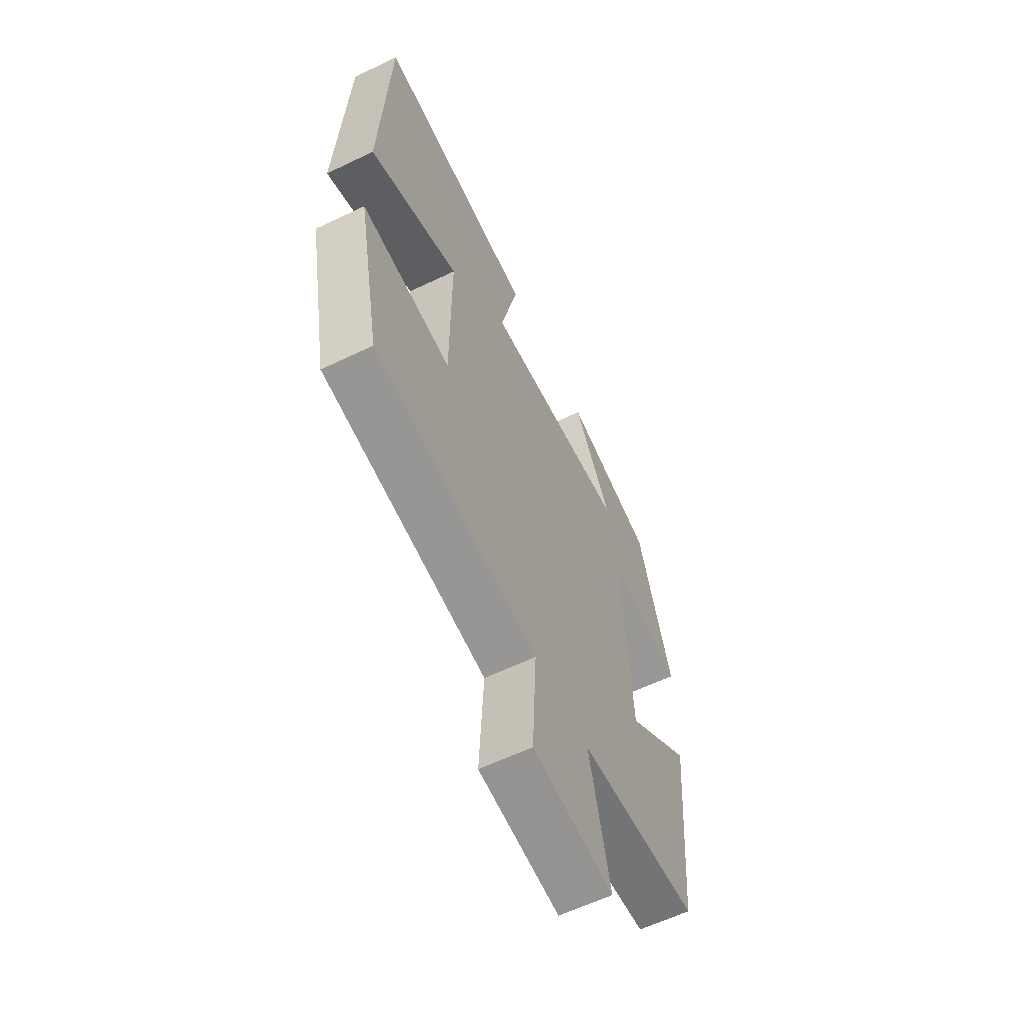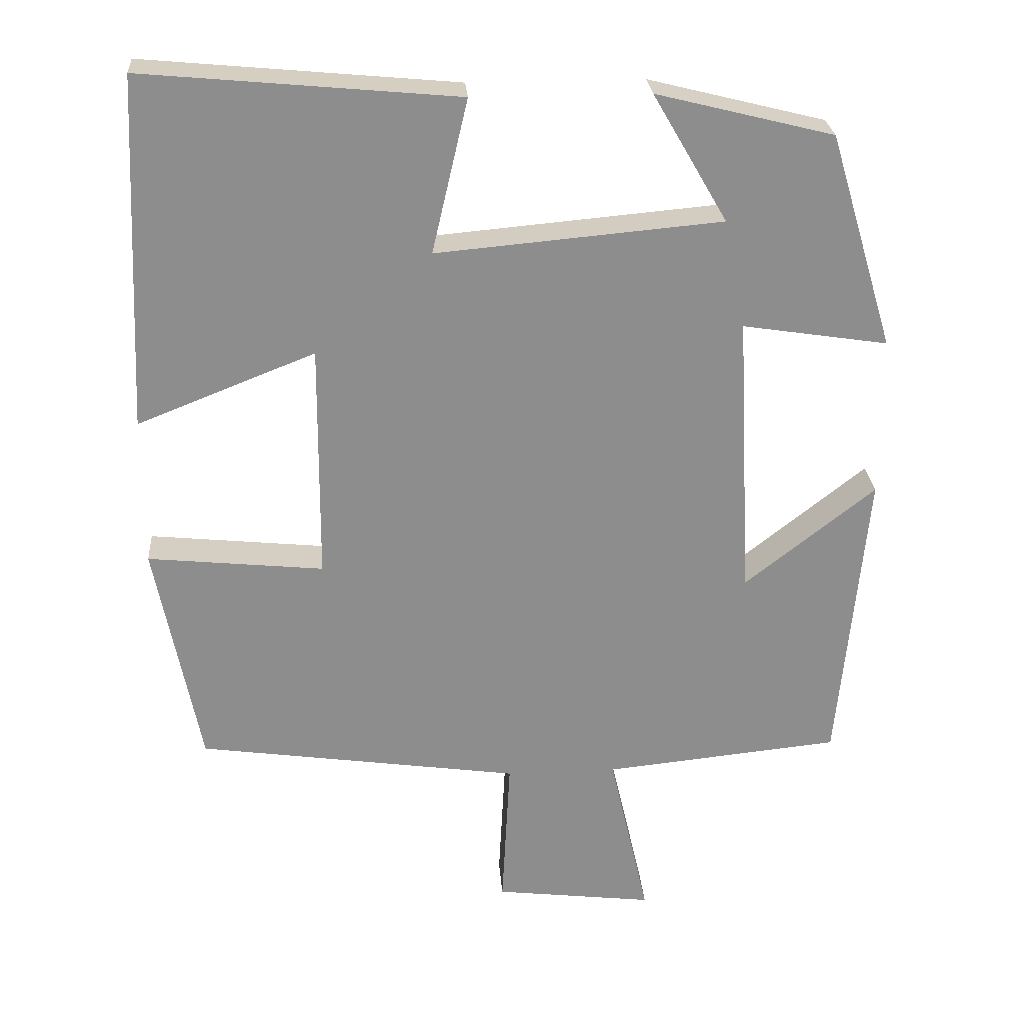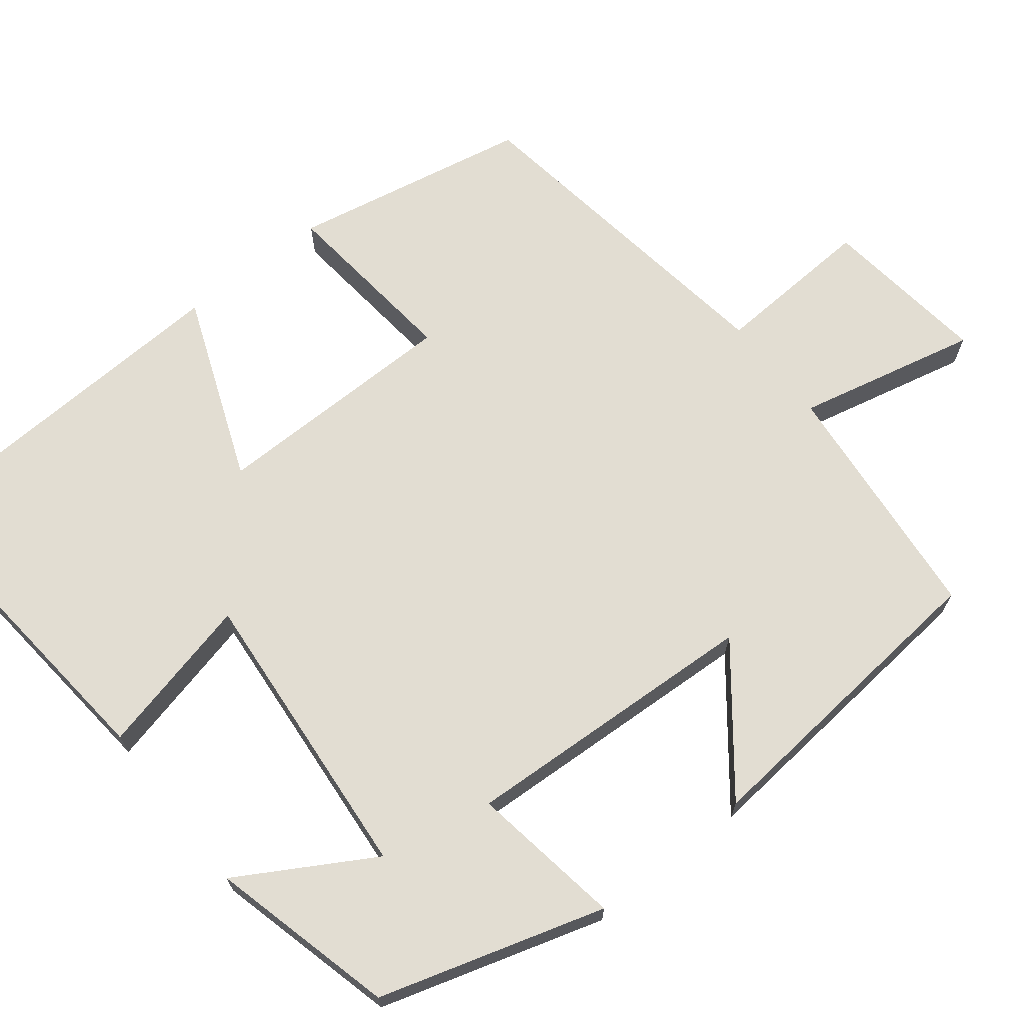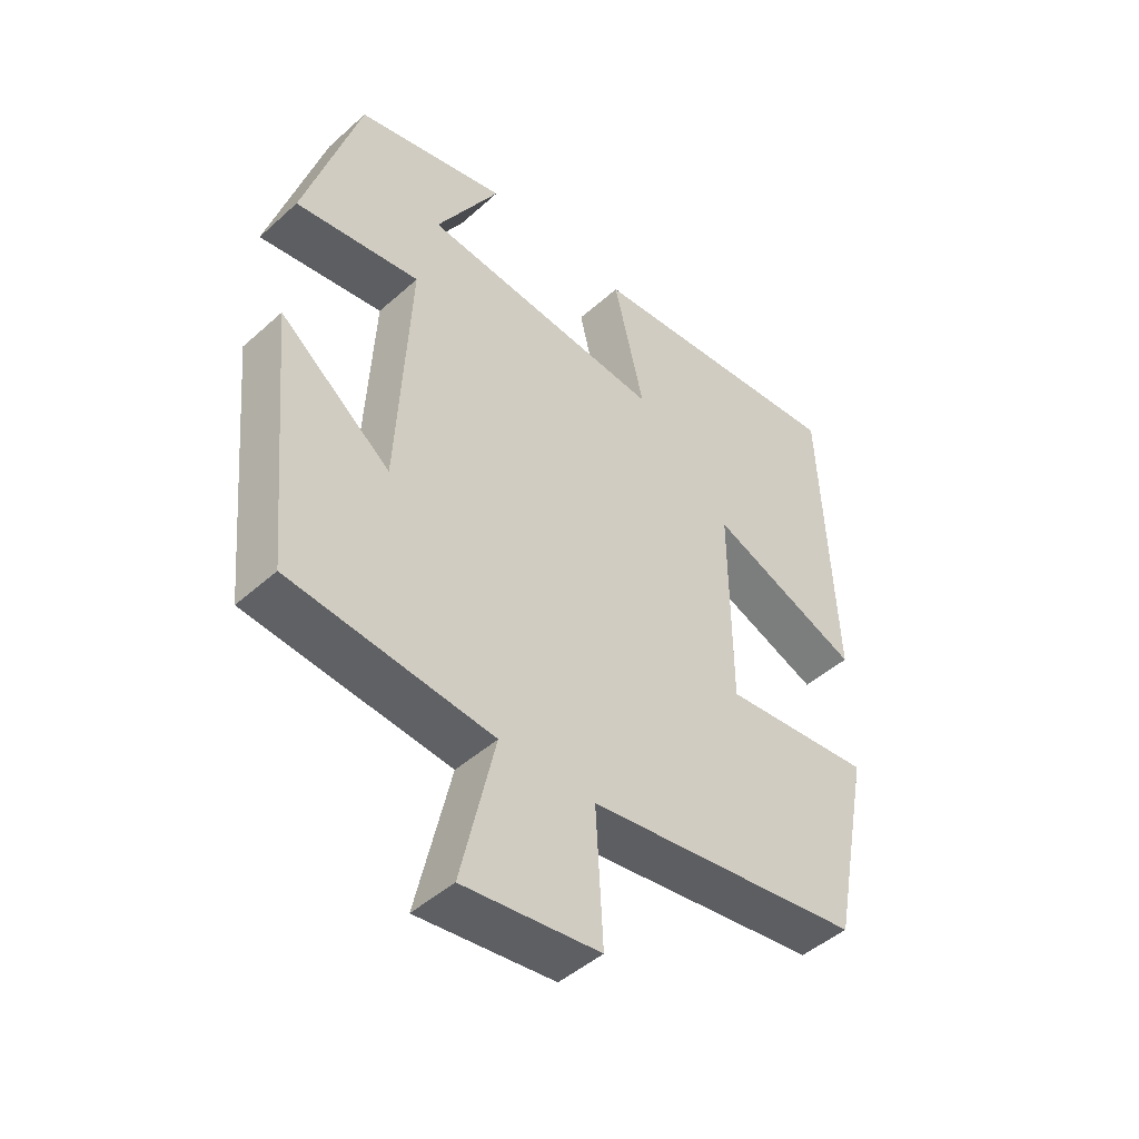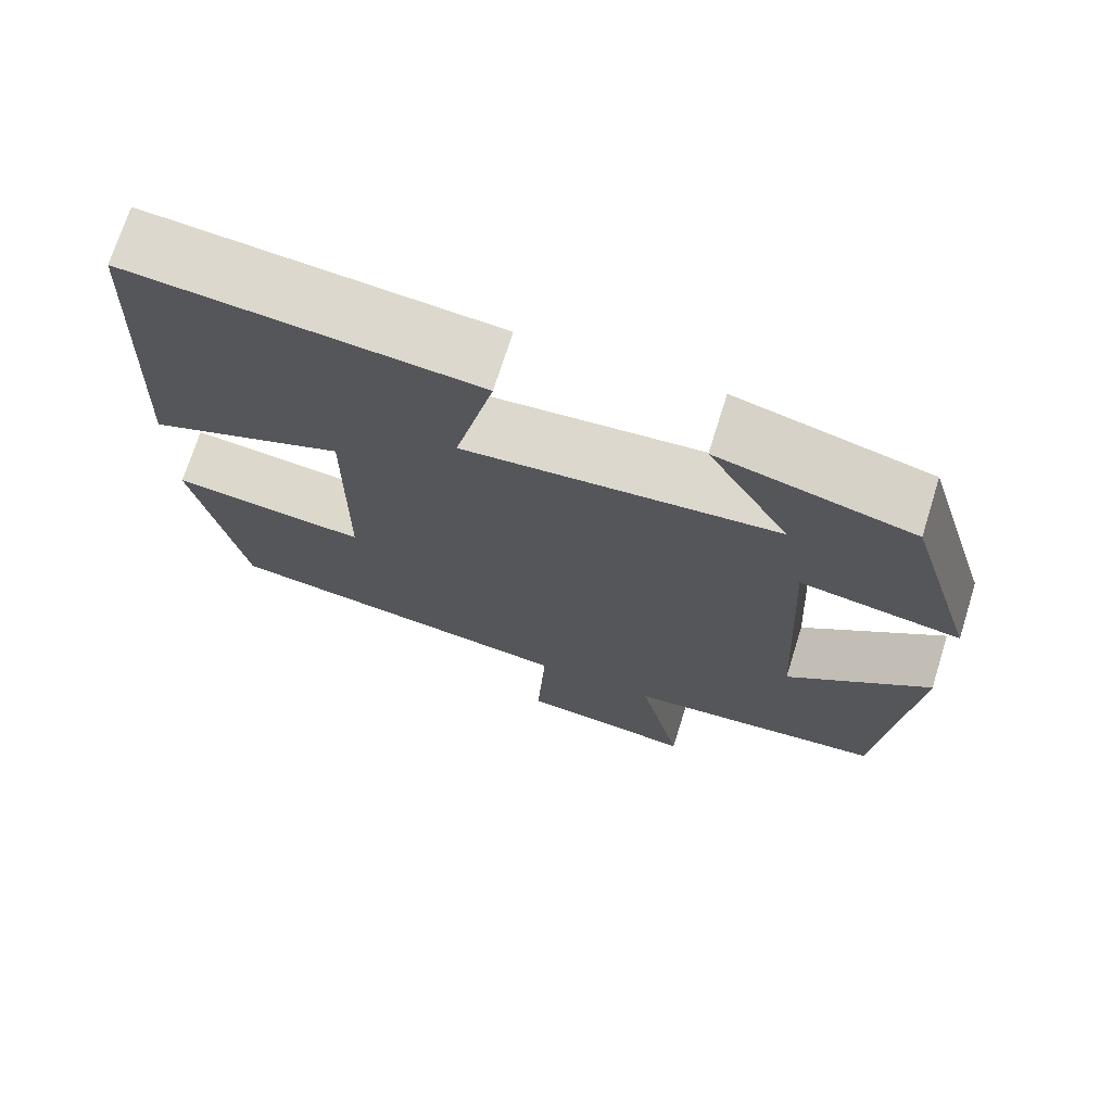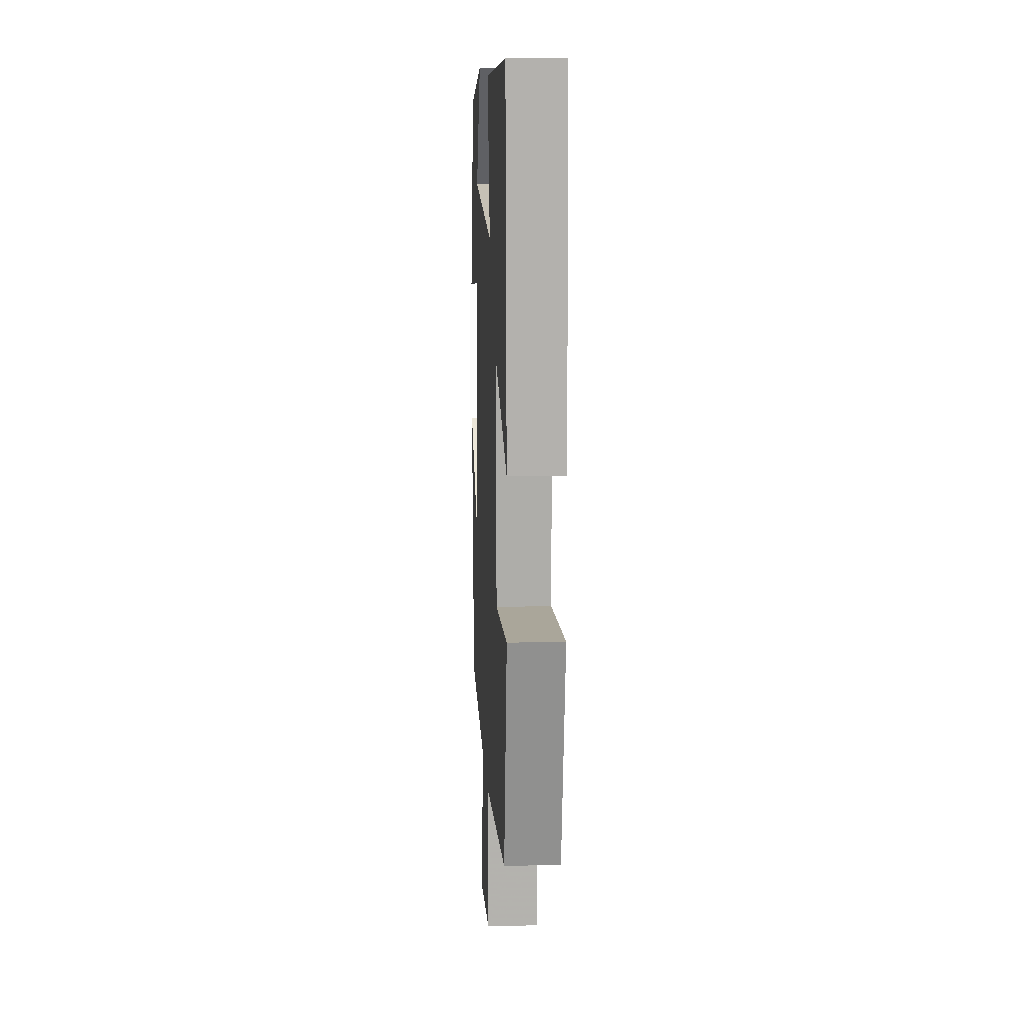
<metadata>
{"format":"obj","ext":"obj","renderer":"f3d","projection":"perspective","resolution":1024,"background":"white","views":[{"elev":-61.0,"azim":-64.0,"up":"+Z"},{"elev":25.7,"azim":-4.2,"up":"+Z"},{"elev":68.3,"azim":51.6,"up":"+Y"},{"elev":-46.6,"azim":135.4,"up":"+Z"},{"elev":71.7,"azim":17.4,"up":"+Z"},{"elev":13.6,"azim":-93.3,"up":"+Z"}]}
</metadata>
<code>
v -0.44 0.07 -0.438
v -0.5 0.07 -0.133
v -0.264 0.07 -0.157
v -0.262 0.07 0.161
v -0.5 0.07 0.067
v -0.479 0.07 0.539
v -0.058 0.07 0.5
v -0.106 0.07 0.295
v 0.276 0.07 0.329
v 0.176 0.07 0.5
v 0.413 0.07 0.441
v 0.5 0.07 0.153
v 0.305 0.07 0.183
v 0.325 0.07 -0.201
v 0.5 0.07 -0.063
v 0.462 0.07 -0.468
v 0.144 0.07 -0.5
v 0.197 0.07 -0.732
v -0.017 0.07 -0.706
v -0.006 0.07 -0.5
v -0.44 0 -0.438
v -0.5 0 -0.133
v -0.264 0 -0.157
v -0.262 0 0.161
v -0.5 0 0.067
v -0.479 0 0.539
v -0.058 0 0.5
v -0.106 0 0.295
v 0.276 0 0.329
v 0.176 0 0.5
v 0.413 0 0.441
v 0.5 0 0.153
v 0.305 0 0.183
v 0.325 0 -0.201
v 0.5 0 -0.063
v 0.462 0 -0.468
v 0.144 0 -0.5
v 0.197 0 -0.732
v -0.017 0 -0.706
v -0.006 0 -0.5
f 17 18 19 20
f 14 15 16 17
f 13 14 17 20
f 11 12 13
f 9 10 11
f 9 11 13 20
f 5 6 7 8
f 4 5 8
f 3 4 8 9
f 20 1 2 3
f 3 9 20
f 40 39 38 37
f 37 36 35 34
f 40 37 34 33
f 33 32 31
f 31 30 29
f 40 33 31 29
f 28 27 26 25
f 28 25 24
f 29 28 24 23
f 23 22 21 40
f 40 29 23
f 1 21 22 2
f 2 22 23 3
f 3 23 24 4
f 4 24 25 5
f 5 25 26 6
f 6 26 27 7
f 7 27 28 8
f 8 28 29 9
f 9 29 30 10
f 10 30 31 11
f 11 31 32 12
f 12 32 33 13
f 13 33 34 14
f 14 34 35 15
f 15 35 36 16
f 16 36 37 17
f 17 37 38 18
f 18 38 39 19
f 19 39 40 20
f 20 40 21 1

</code>
